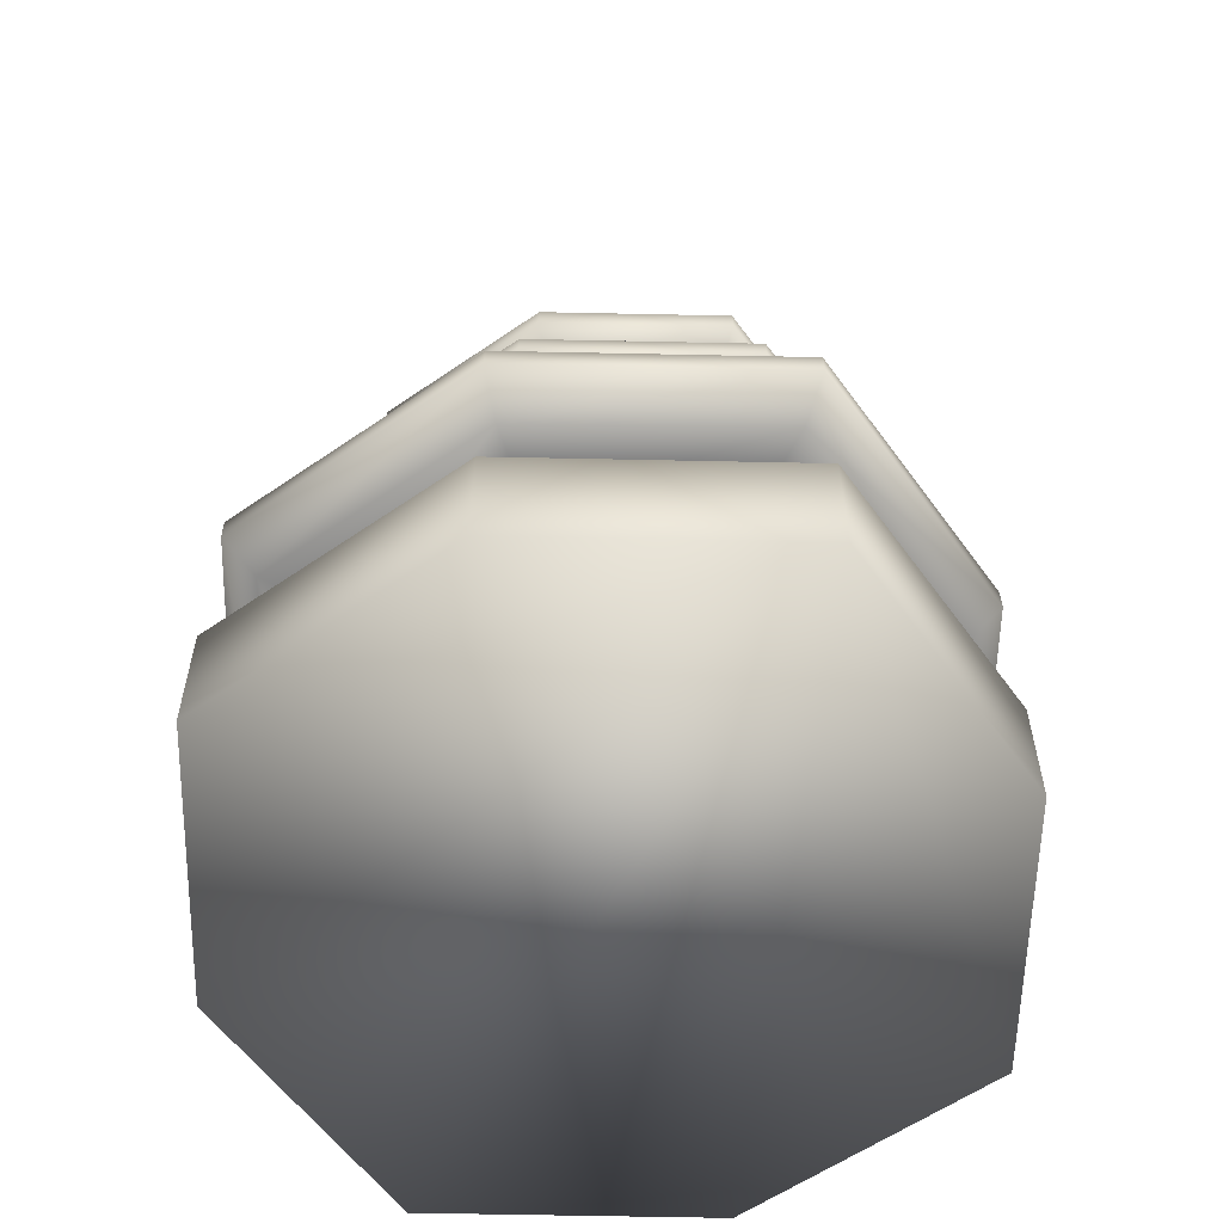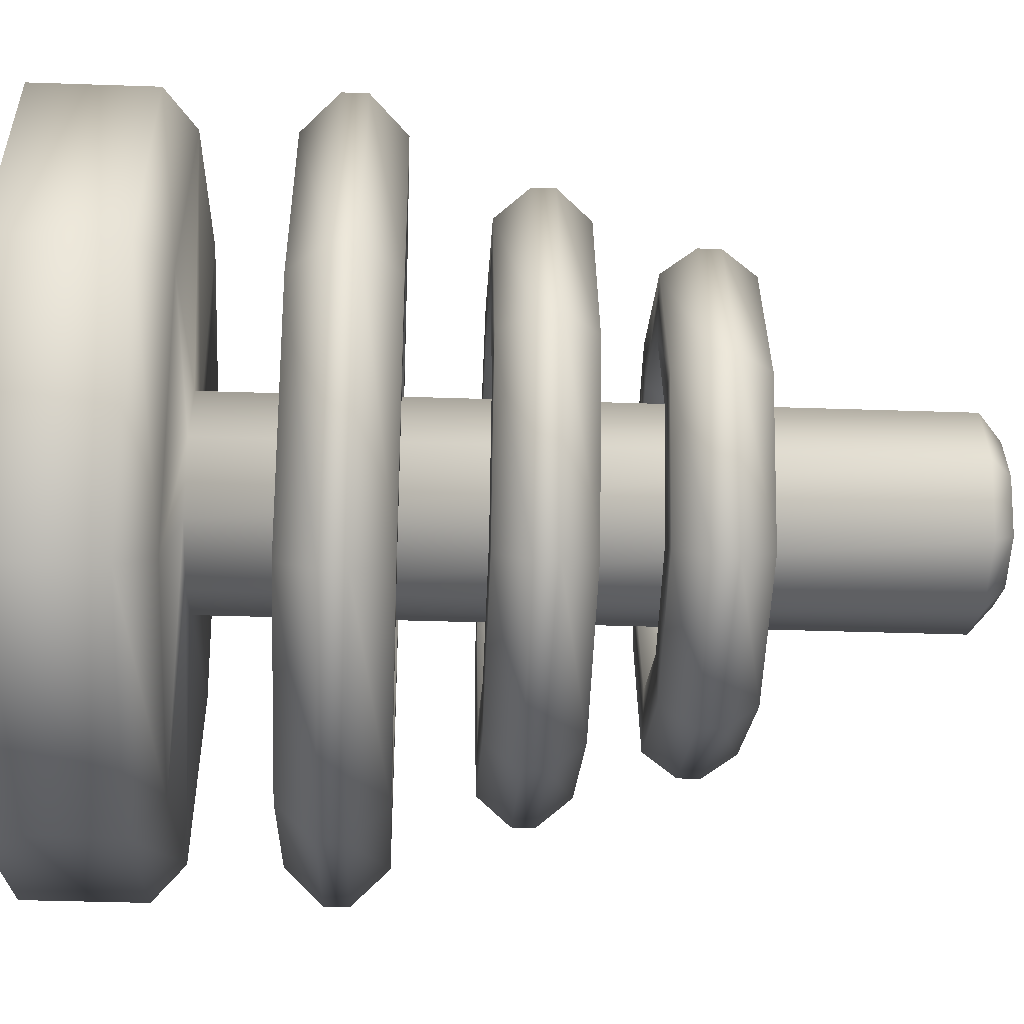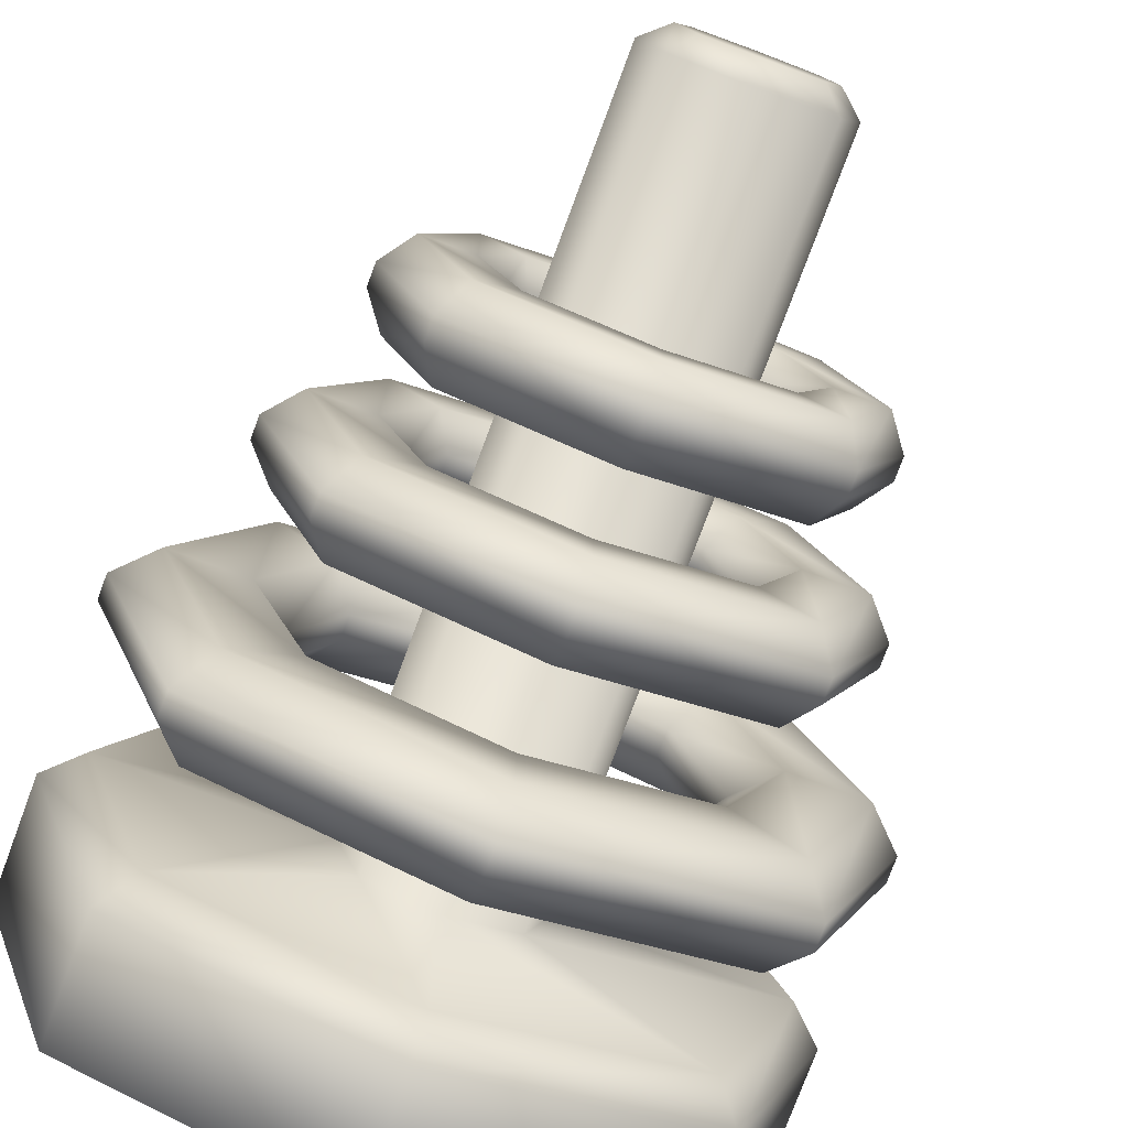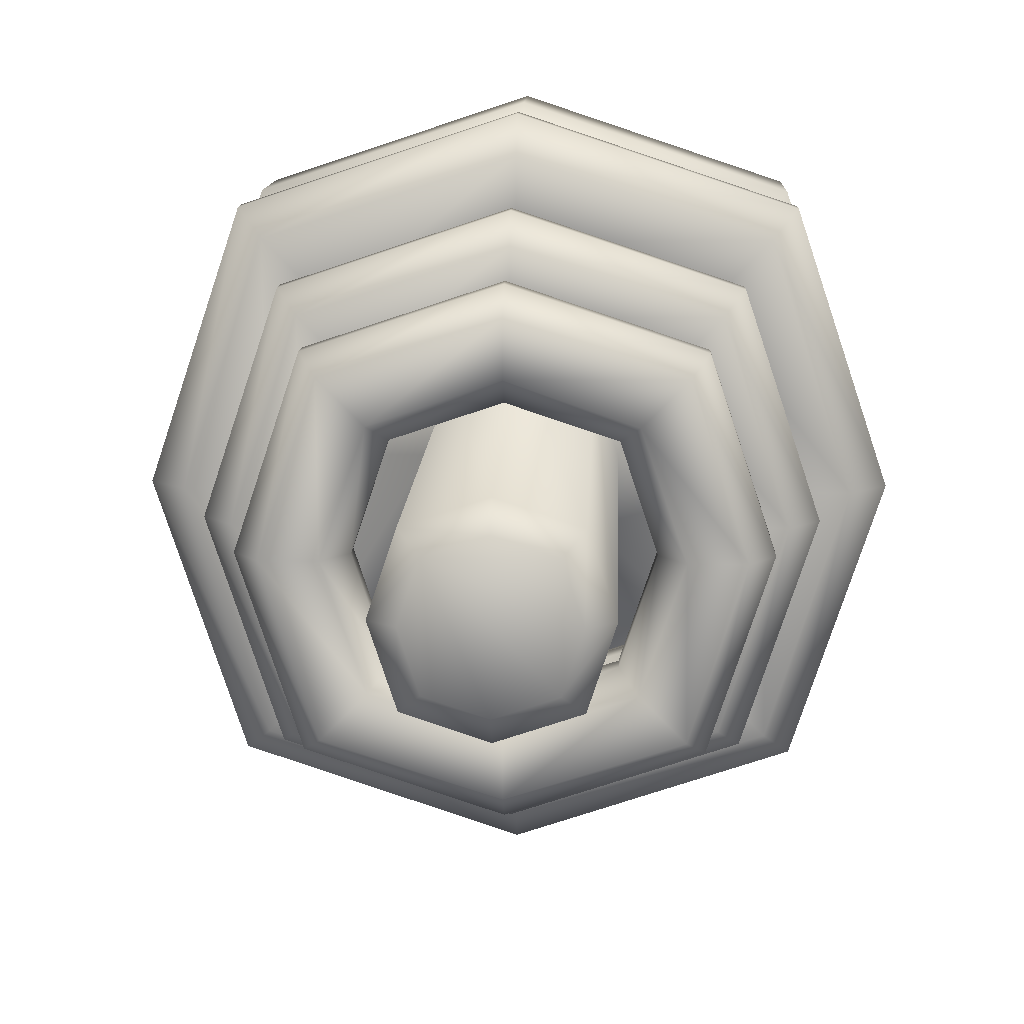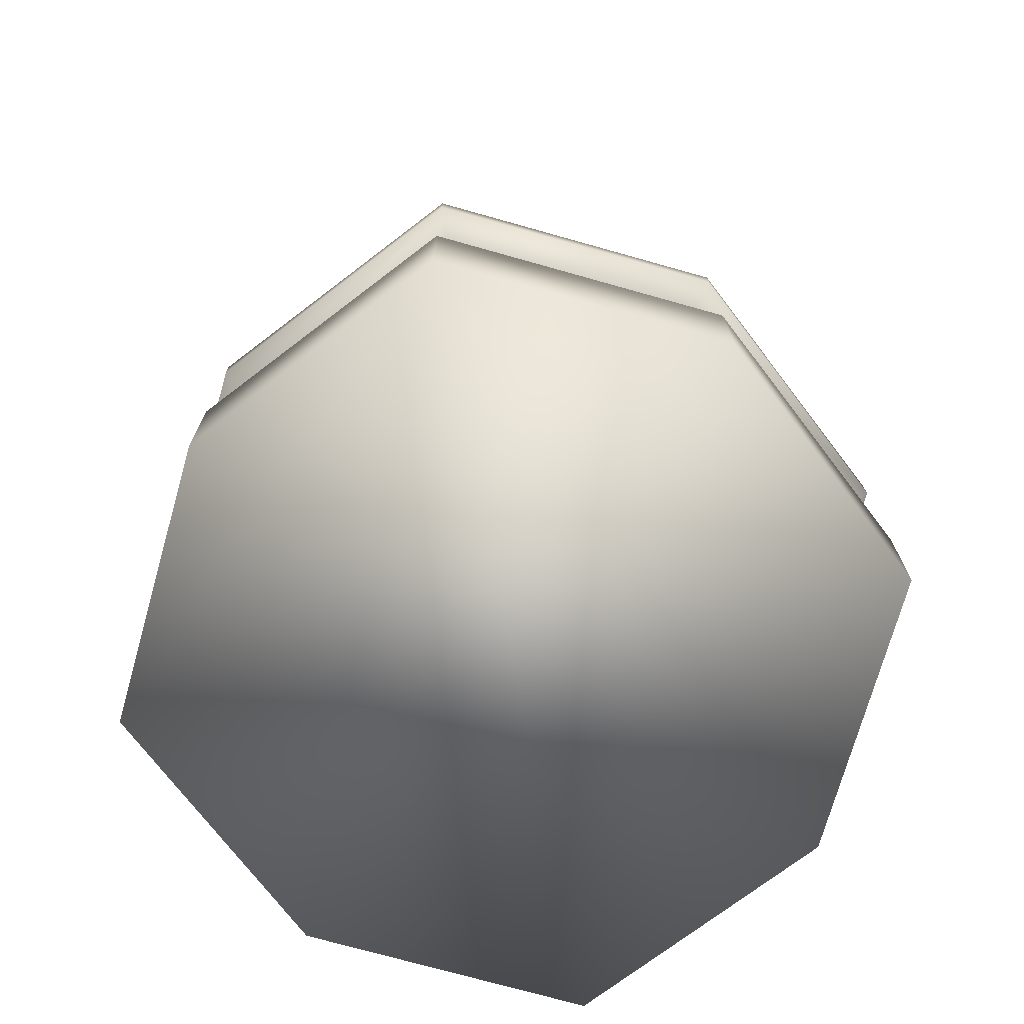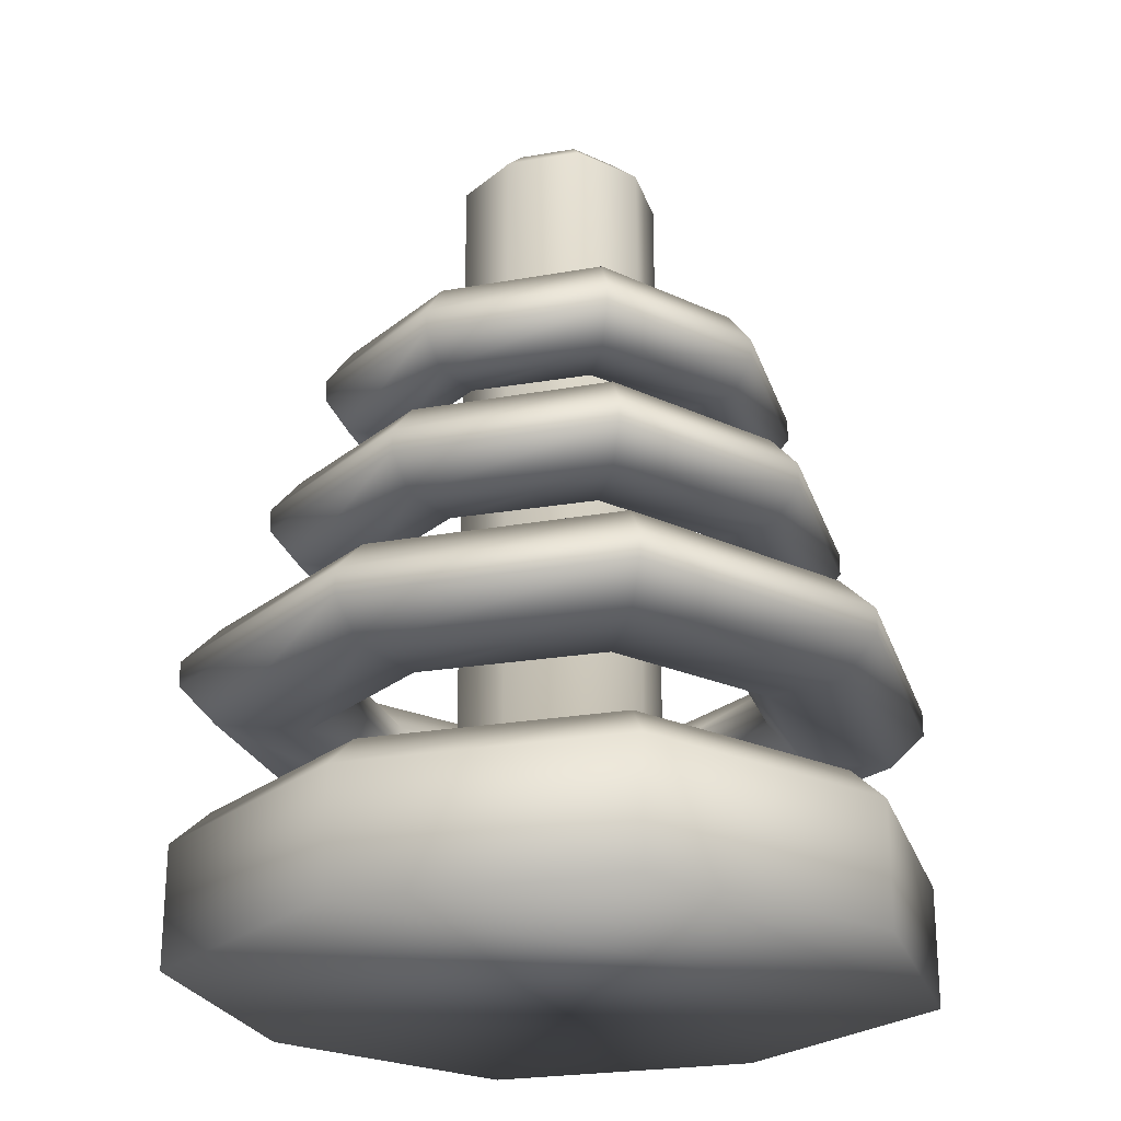
<metadata>
{"format":"obj","ext":"obj","renderer":"f3d","projection":"perspective","resolution":1024,"background":"white","views":[{"elev":-58.6,"azim":-162.8,"up":"+Z"},{"elev":-37.5,"azim":-92.5,"up":"+Y"},{"elev":-77.7,"azim":-20.4,"up":"+Y"},{"elev":11.4,"azim":2.1,"up":"+Y"},{"elev":-73.1,"azim":-124.2,"up":"+Z"},{"elev":-24.5,"azim":124.5,"up":"+Z"}]}
</metadata>
<code>
o Cube1
v -0.75 0.75 -0.22
v -0.75 -0.75 -0.22
v 0.75 0.75 -0.22
v 0.75 -0.75 -0.22
v -1 -1.347e-17 -0.22
v 0 1 -0.22
v 0 -1 -0.22
v 1 -1.347e-17 -0.22
v -0.75 0.75 0.1258
v -0.75 -0.75 0.1258
v 0.75 0.75 0.1258
v 0.75 -0.75 0.1258
v -1 7.702e-18 0.1258
v 0 1 0.1258
v 0 -1 0.1258
v 1 7.702e-18 0.1258
v 0 0.9007 0.22
v -0.6755 0.6755 0.22
v -0.9007 1.347e-17 0.22
v -0.6755 -0.6755 0.22
v 0 -0.9007 0.22
v 0.6755 -0.6755 0.22
v 0.9007 1.347e-17 0.22
v 0.6755 0.6755 0.22
v 0 0.2749 0.22
v -0.2062 0.2062 0.22
v -0.2749 1.347e-17 0.22
v -0.2062 -0.2062 0.22
v 0 -0.2749 0.22
v 0.2062 -0.2062 0.22
v 0.2749 1.347e-17 0.22
v 0.2062 0.2062 0.22
v 0 0.2749 2.245
v -0.2062 0.2062 2.245
v -0.2749 1.375e-16 2.245
v -0.2062 -0.2062 2.245
v 0 -0.2749 2.245
v 0.2062 -0.2062 2.245
v 0.2749 1.375e-16 2.245
v 0.2062 0.2062 2.245
v 6.8e-19 0.2038 2.307
v -0.1529 0.1529 2.307
v -0.2038 1.643e-16 2.307
v -0.1529 -0.1529 2.307
v 6.8e-19 -0.2038 2.307
v 0.1529 -0.1529 2.307
v 0.2038 1.643e-16 2.307
v 0.1529 0.1529 2.307
v -0.4905 0.4905 1.497
v -0.4422 0.4422 1.403
v -0.4422 -0.4422 1.403
v -0.4905 -0.4905 1.497
v -0.4905 0.4905 1.561
v -0.4422 0.4422 1.655
v -0.4905 -0.4905 1.561
v -0.4422 -0.4422 1.655
v 0.4905 0.4905 1.497
v 0.4422 0.4422 1.403
v 0.4905 -0.4905 1.497
v 0.4422 -0.4422 1.403
v 0.4905 0.4905 1.561
v 0.4422 0.4422 1.655
v 0.4905 -0.4905 1.561
v 0.4422 -0.4422 1.655
v -0.5857 8.455e-17 1.403
v -0.654 9.031e-17 1.497
v -2.248e-18 0.654 1.497
v -2.248e-18 0.5857 1.403
v -2.248e-18 -0.5857 1.403
v -2.248e-18 -0.654 1.497
v 0.654 9.031e-17 1.497
v 0.5857 8.455e-17 1.403
v -0.654 9.424e-17 1.561
v -0.5857 1e-16 1.655
v -2.248e-18 0.654 1.561
v -2.248e-18 0.5857 1.655
v -2.248e-18 -0.654 1.561
v -2.248e-18 -0.5857 1.655
v 0.654 9.424e-17 1.561
v 0.5857 1e-16 1.655
v -2.248e-18 0.4385 1.655
v -2.248e-18 0.3702 1.561
v -0.3259 0.3259 1.655
v -0.2776 0.2776 1.561
v -0.4385 1e-16 1.655
v -0.3702 9.424e-17 1.561
v -0.3259 -0.3259 1.655
v -0.2776 -0.2776 1.561
v -2.248e-18 -0.4385 1.655
v -2.248e-18 -0.3702 1.561
v 0.3259 -0.3259 1.655
v 0.2776 -0.2776 1.561
v 0.4385 1e-16 1.655
v 0.3702 9.424e-17 1.561
v 0.3259 0.3259 1.655
v 0.2776 0.2776 1.561
v -0.4385 8.455e-17 1.403
v -0.3702 9.031e-17 1.497
v -0.3259 0.3259 1.403
v -0.2776 0.2776 1.497
v -2.248e-18 0.4385 1.403
v -2.248e-18 0.3702 1.497
v 0.3259 0.3259 1.403
v 0.2776 0.2776 1.497
v 0.4385 8.455e-17 1.403
v 0.3702 9.031e-17 1.497
v 0.3259 -0.3259 1.403
v 0.2776 -0.2776 1.497
v -2.248e-18 -0.4385 1.403
v -2.248e-18 -0.3702 1.497
v -0.3259 -0.3259 1.403
v -0.2776 -0.2776 1.497
v -0.591 0.591 1.066
v -0.5328 0.5328 0.9714
v -0.5328 -0.5328 0.9714
v -0.591 -0.591 1.066
v -0.591 0.591 1.131
v -0.5328 0.5328 1.226
v -0.591 -0.591 1.131
v -0.5328 -0.5328 1.226
v 0.591 0.591 1.066
v 0.5328 0.5328 0.9714
v 0.591 -0.591 1.066
v 0.5328 -0.5328 0.9714
v 0.591 0.591 1.131
v 0.5328 0.5328 1.226
v 0.591 -0.591 1.131
v 0.5328 -0.5328 1.226
v -0.7057 5.893e-17 0.9714
v -0.788 6.474e-17 1.066
v -1.287e-18 0.788 1.066
v -1.287e-18 0.7057 0.9714
v -1.287e-18 -0.7057 0.9714
v -1.287e-18 -0.788 1.066
v 0.788 6.474e-17 1.066
v 0.7057 5.893e-17 0.9714
v -0.788 6.87e-17 1.131
v -0.7057 7.452e-17 1.226
v -1.287e-18 0.788 1.131
v -1.287e-18 0.7057 1.226
v -1.287e-18 -0.788 1.131
v -1.287e-18 -0.7057 1.226
v 0.788 6.87e-17 1.131
v 0.7057 7.452e-17 1.226
v -1.287e-18 0.5283 1.226
v -1.287e-18 0.446 1.131
v -0.3927 0.3927 1.226
v -0.3345 0.3345 1.131
v -0.5283 7.452e-17 1.226
v -0.446 6.87e-17 1.131
v -0.3927 -0.3927 1.226
v -0.3345 -0.3345 1.131
v -1.287e-18 -0.5283 1.226
v -1.287e-18 -0.446 1.131
v 0.3927 -0.3927 1.226
v 0.3345 -0.3345 1.131
v 0.5283 7.452e-17 1.226
v 0.446 6.87e-17 1.131
v 0.3927 0.3927 1.226
v 0.3345 0.3345 1.131
v -0.5283 5.893e-17 0.9714
v -0.446 6.474e-17 1.066
v -0.3927 0.3927 0.9714
v -0.3345 0.3345 1.066
v -1.287e-18 0.5283 0.9714
v -1.287e-18 0.446 1.066
v 0.3927 0.3927 0.9714
v 0.3345 0.3345 1.066
v 0.5283 5.893e-17 0.9714
v 0.446 6.474e-17 1.066
v 0.3927 -0.3927 0.9714
v 0.3345 -0.3345 1.066
v -1.287e-18 -0.5283 0.9714
v -1.287e-18 -0.446 1.066
v -0.3927 -0.3927 0.9714
v -0.3345 -0.3345 1.066
v -0.75 0.75 0.5778
v -0.6761 0.6761 0.4733
v -0.6761 -0.6761 0.4733
v -0.75 -0.75 0.5778
v -0.75 0.75 0.6489
v -0.6761 0.6761 0.7533
v -0.75 -0.75 0.6489
v -0.6761 -0.6761 0.7533
v 0.75 0.75 0.5778
v 0.6761 0.6761 0.4733
v 0.75 -0.75 0.5778
v 0.6761 -0.6761 0.4733
v 0.75 0.75 0.6489
v 0.6761 0.6761 0.7533
v 0.75 -0.75 0.6489
v 0.6761 -0.6761 0.7533
v -0.8956 2.898e-17 0.4733
v -1 3.538e-17 0.5778
v 0 1 0.5778
v 0 0.8956 0.4733
v 0 -0.8956 0.4733
v 0 -1 0.5778
v 1 3.538e-17 0.5778
v 0.8956 2.898e-17 0.4733
v -1 3.973e-17 0.6489
v -0.8956 4.613e-17 0.7533
v 0 1 0.6489
v 0 0.8956 0.7533
v 0 -1 0.6489
v 0 -0.8956 0.7533
v 1 3.973e-17 0.6489
v 0.8956 4.613e-17 0.7533
v 0 0.6704 0.7533
v 0 0.566 0.6489
v -0.4984 0.4984 0.7533
v -0.4245 0.4245 0.6489
v -0.6704 4.613e-17 0.7533
v -0.566 3.973e-17 0.6489
v -0.4984 -0.4984 0.7533
v -0.4245 -0.4245 0.6489
v 0 -0.6704 0.7533
v 0 -0.566 0.6489
v 0.4984 -0.4984 0.7533
v 0.4245 -0.4245 0.6489
v 0.6704 4.613e-17 0.7533
v 0.566 3.973e-17 0.6489
v 0.4984 0.4984 0.7533
v 0.4245 0.4245 0.6489
v -0.6704 2.898e-17 0.4733
v -0.566 3.538e-17 0.5778
v -0.4984 0.4984 0.4733
v -0.4245 0.4245 0.5778
v 0 0.6704 0.4733
v 0 0.566 0.5778
v 0.4984 0.4984 0.4733
v 0.4245 0.4245 0.5778
v 0.6704 2.898e-17 0.4733
v 0.566 3.538e-17 0.5778
v 0.4984 -0.4984 0.4733
v 0.4245 -0.4245 0.5778
v 0 -0.6704 0.4733
v 0 -0.566 0.5778
v -0.4984 -0.4984 0.4733
v -0.4245 -0.4245 0.5778
g Cube1_Cube1_auv
f 1 6 3 8 4 7 2 5
f 2 7 15 10
f 3 6 14 11
f 3 11 16 8
f 4 8 16 12
f 5 13 9 1
f 9 14 6 1
f 9 18 17 14
f 10 13 5 2
f 11 14 17 24
f 12 15 7 4
f 12 16 23 22
f 13 10 20 19
f 15 12 22 21
f 17 25 32 24
f 18 26 25 17
f 19 18 9 13
f 19 27 26 18
f 20 28 27 19
f 21 20 10 15
f 21 29 28 20
f 22 30 29 21
f 23 31 30 22
f 24 23 16 11
f 24 32 31 23
f 25 33 40 32
f 26 34 33 25
f 27 35 34 26
f 28 36 35 27
f 29 37 36 28
f 30 38 37 29
f 31 39 38 30
f 32 40 39 31
f 33 41 48 40
f 34 42 41 33
f 35 43 42 34
f 36 44 43 35
f 37 45 44 36
f 38 46 45 37
f 39 47 46 38
f 40 48 47 39
f 42 43 44 45 46 47 48 41
f 49 66 73 53
f 49 67 68 50
f 50 65 66 49
f 50 68 101 99
f 51 65 97 111
f 51 69 70 52
f 52 66 65 51
f 52 70 77 55
f 53 73 74 54
f 53 75 67 49
f 54 74 85 83
f 55 73 66 52
f 56 74 73 55
f 56 78 89 87
f 57 67 75 61
f 58 72 105 103
f 59 70 69 60
f 59 71 79 63
f 60 69 109 107
f 61 79 71 57
f 62 76 81 95
f 63 77 70 59
f 64 80 93 91
f 67 57 58 68
f 71 59 60 72
f 72 58 57 71
f 75 53 54 76
f 76 62 61 75
f 77 63 64 78
f 78 56 55 77
f 79 61 62 80
f 80 64 63 79
f 81 83 84 82
f 82 96 95 81
f 83 81 76 54
f 83 85 86 84
f 85 87 88 86
f 86 88 112 98
f 87 85 74 56
f 87 89 90 88
f 89 91 92 90
f 91 89 78 64
f 91 93 94 92
f 93 95 96 94
f 95 93 80 62
f 97 99 100 98
f 98 100 84 86
f 98 112 111 97
f 99 97 65 50
f 99 101 102 100
f 100 102 82 84
f 101 103 104 102
f 102 104 96 82
f 103 101 68 58
f 103 105 106 104
f 104 106 94 96
f 105 107 108 106
f 106 108 92 94
f 107 105 72 60
f 107 109 110 108
f 108 110 90 92
f 109 111 112 110
f 110 112 88 90
f 111 109 69 51
f 113 130 137 117
f 113 131 132 114
f 114 129 130 113
f 114 132 165 163
f 115 129 161 175
f 115 133 134 116
f 116 130 129 115
f 116 134 141 119
f 117 137 138 118
f 117 139 131 113
f 118 138 149 147
f 119 137 130 116
f 120 138 137 119
f 120 142 153 151
f 121 131 139 125
f 122 136 169 167
f 123 134 133 124
f 123 135 143 127
f 124 133 173 171
f 125 143 135 121
f 126 140 145 159
f 127 141 134 123
f 128 144 157 155
f 131 121 122 132
f 135 123 124 136
f 136 122 121 135
f 139 117 118 140
f 140 126 125 139
f 141 127 128 142
f 142 120 119 141
f 143 125 126 144
f 144 128 127 143
f 145 147 148 146
f 146 160 159 145
f 147 145 140 118
f 147 149 150 148
f 149 151 152 150
f 150 152 176 162
f 151 149 138 120
f 151 153 154 152
f 153 155 156 154
f 155 153 142 128
f 155 157 158 156
f 157 159 160 158
f 159 157 144 126
f 161 163 164 162
f 162 164 148 150
f 162 176 175 161
f 163 161 129 114
f 163 165 166 164
f 164 166 146 148
f 165 167 168 166
f 166 168 160 146
f 167 165 132 122
f 167 169 170 168
f 168 170 158 160
f 169 171 172 170
f 170 172 156 158
f 171 169 136 124
f 171 173 174 172
f 172 174 154 156
f 173 175 176 174
f 174 176 152 154
f 175 173 133 115
f 177 194 201 181
f 177 195 196 178
f 178 193 194 177
f 178 196 229 227
f 179 193 225 239
f 179 197 198 180
f 180 194 193 179
f 180 198 205 183
f 181 201 202 182
f 181 203 195 177
f 182 202 213 211
f 183 201 194 180
f 184 202 201 183
f 184 206 217 215
f 185 195 203 189
f 186 200 233 231
f 187 198 197 188
f 187 199 207 191
f 188 197 237 235
f 189 207 199 185
f 190 204 209 223
f 191 205 198 187
f 192 208 221 219
f 195 185 186 196
f 199 187 188 200
f 200 186 185 199
f 203 181 182 204
f 204 190 189 203
f 205 191 192 206
f 206 184 183 205
f 207 189 190 208
f 208 192 191 207
f 209 211 212 210
f 210 224 223 209
f 211 209 204 182
f 211 213 214 212
f 213 215 216 214
f 214 216 240 226
f 215 213 202 184
f 215 217 218 216
f 217 219 220 218
f 219 217 206 192
f 219 221 222 220
f 221 223 224 222
f 223 221 208 190
f 225 227 228 226
f 226 228 212 214
f 226 240 239 225
f 227 225 193 178
f 227 229 230 228
f 228 230 210 212
f 229 231 232 230
f 230 232 224 210
f 231 229 196 186
f 231 233 234 232
f 232 234 222 224
f 233 235 236 234
f 234 236 220 222
f 235 233 200 188
f 235 237 238 236
f 236 238 218 220
f 237 239 240 238
f 238 240 216 218
f 239 237 197 179

</code>
